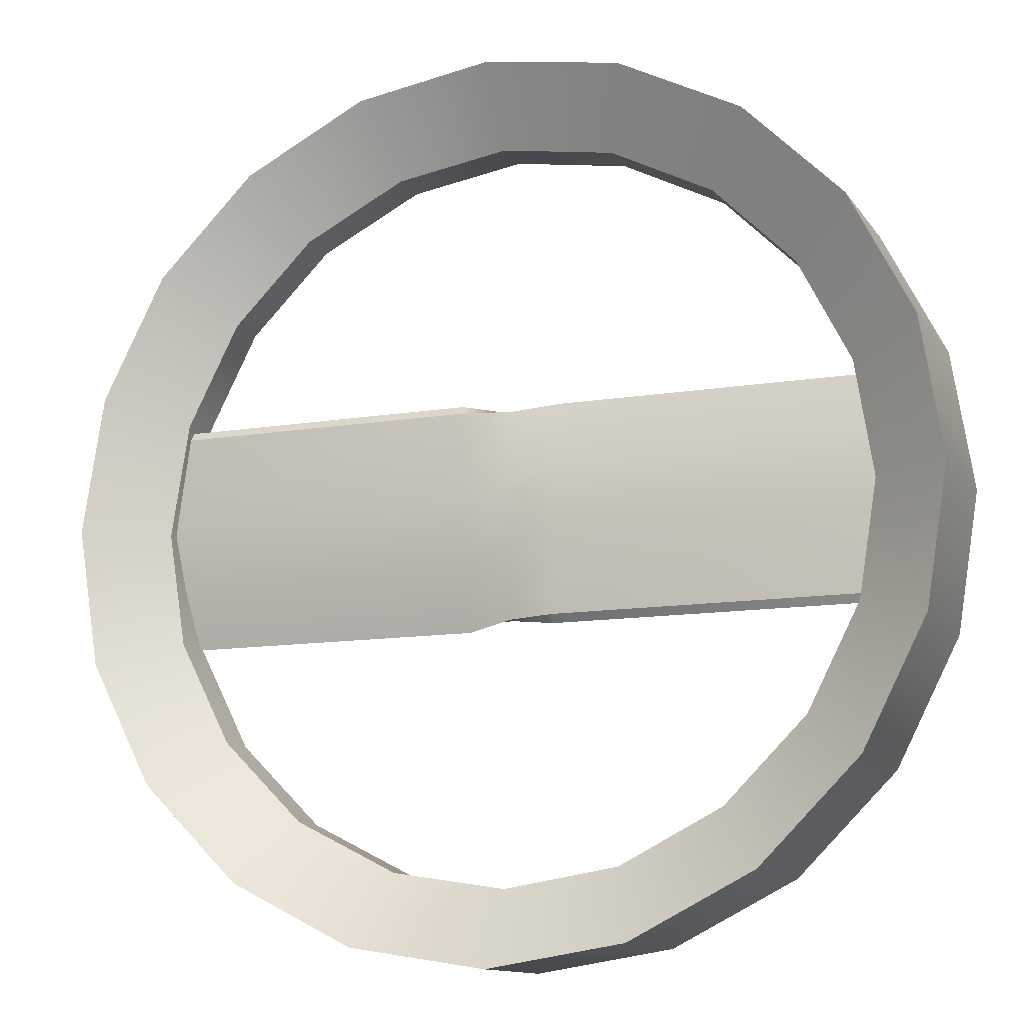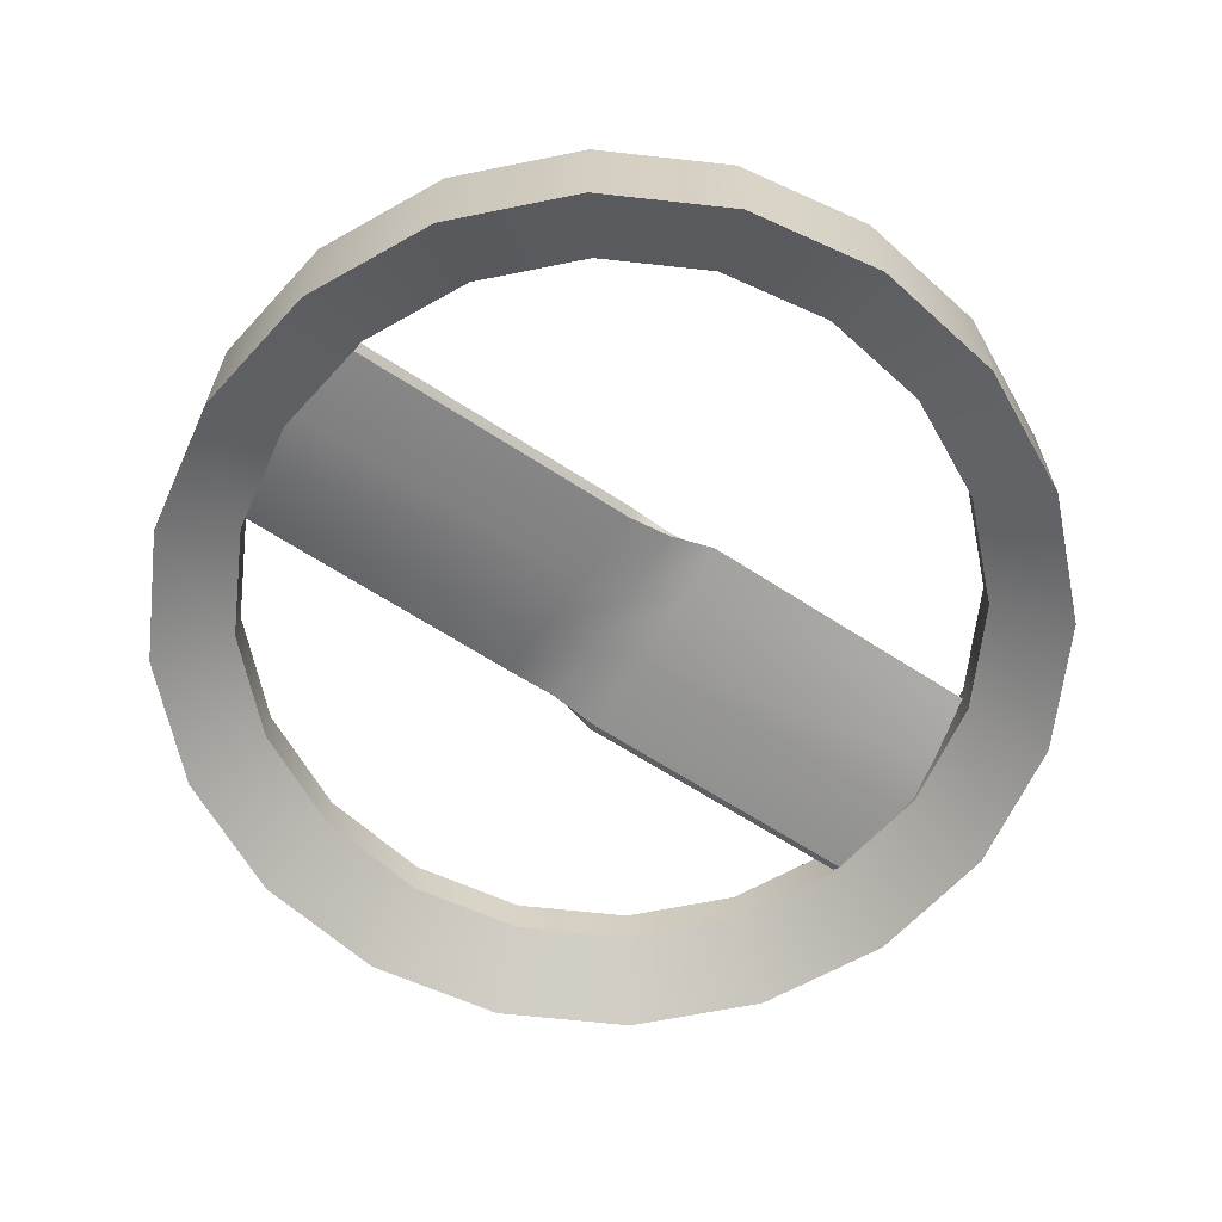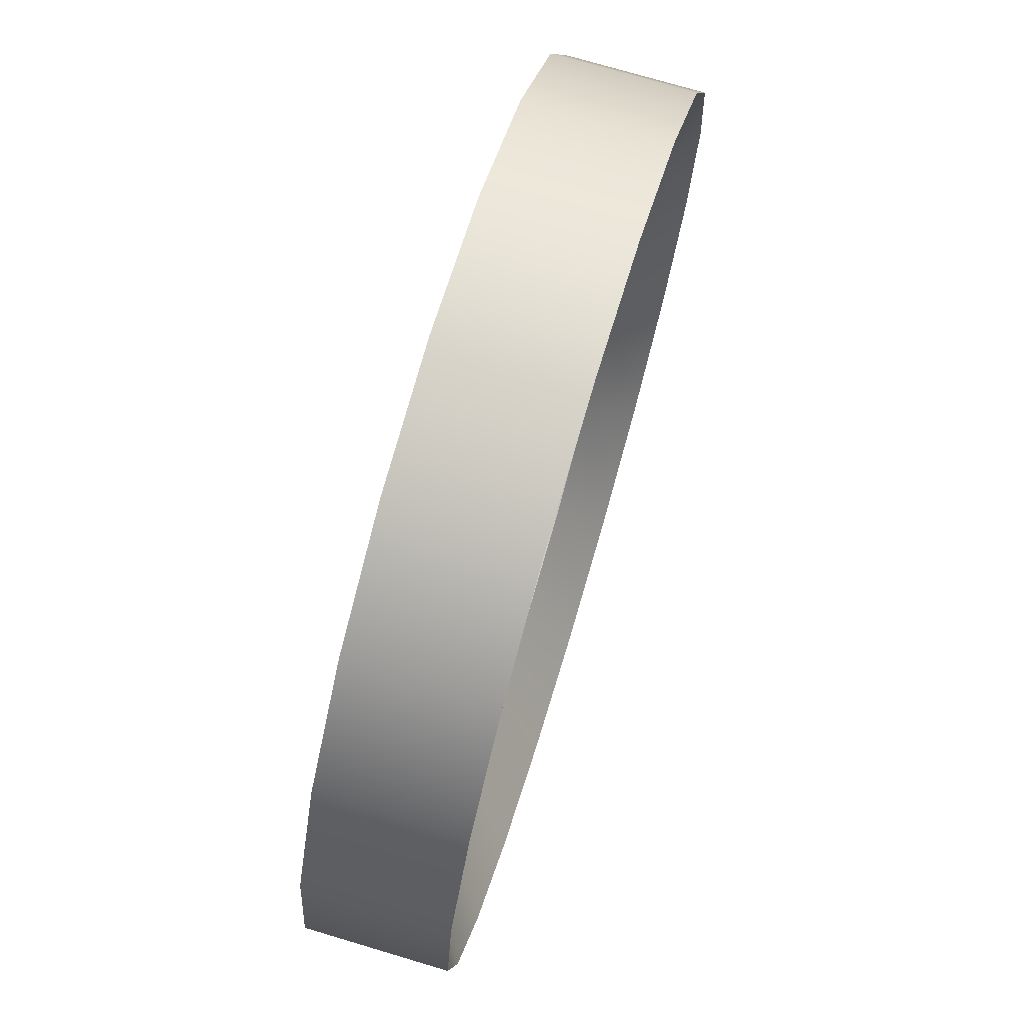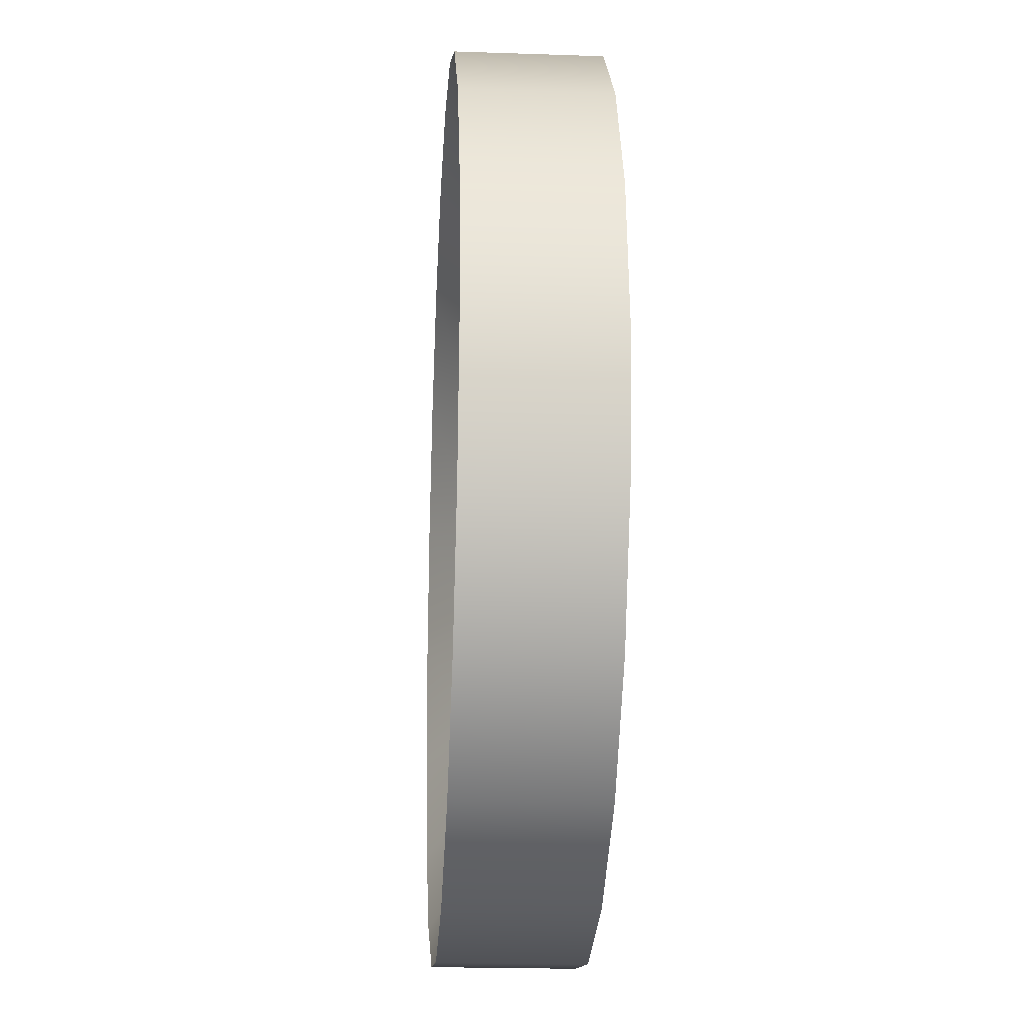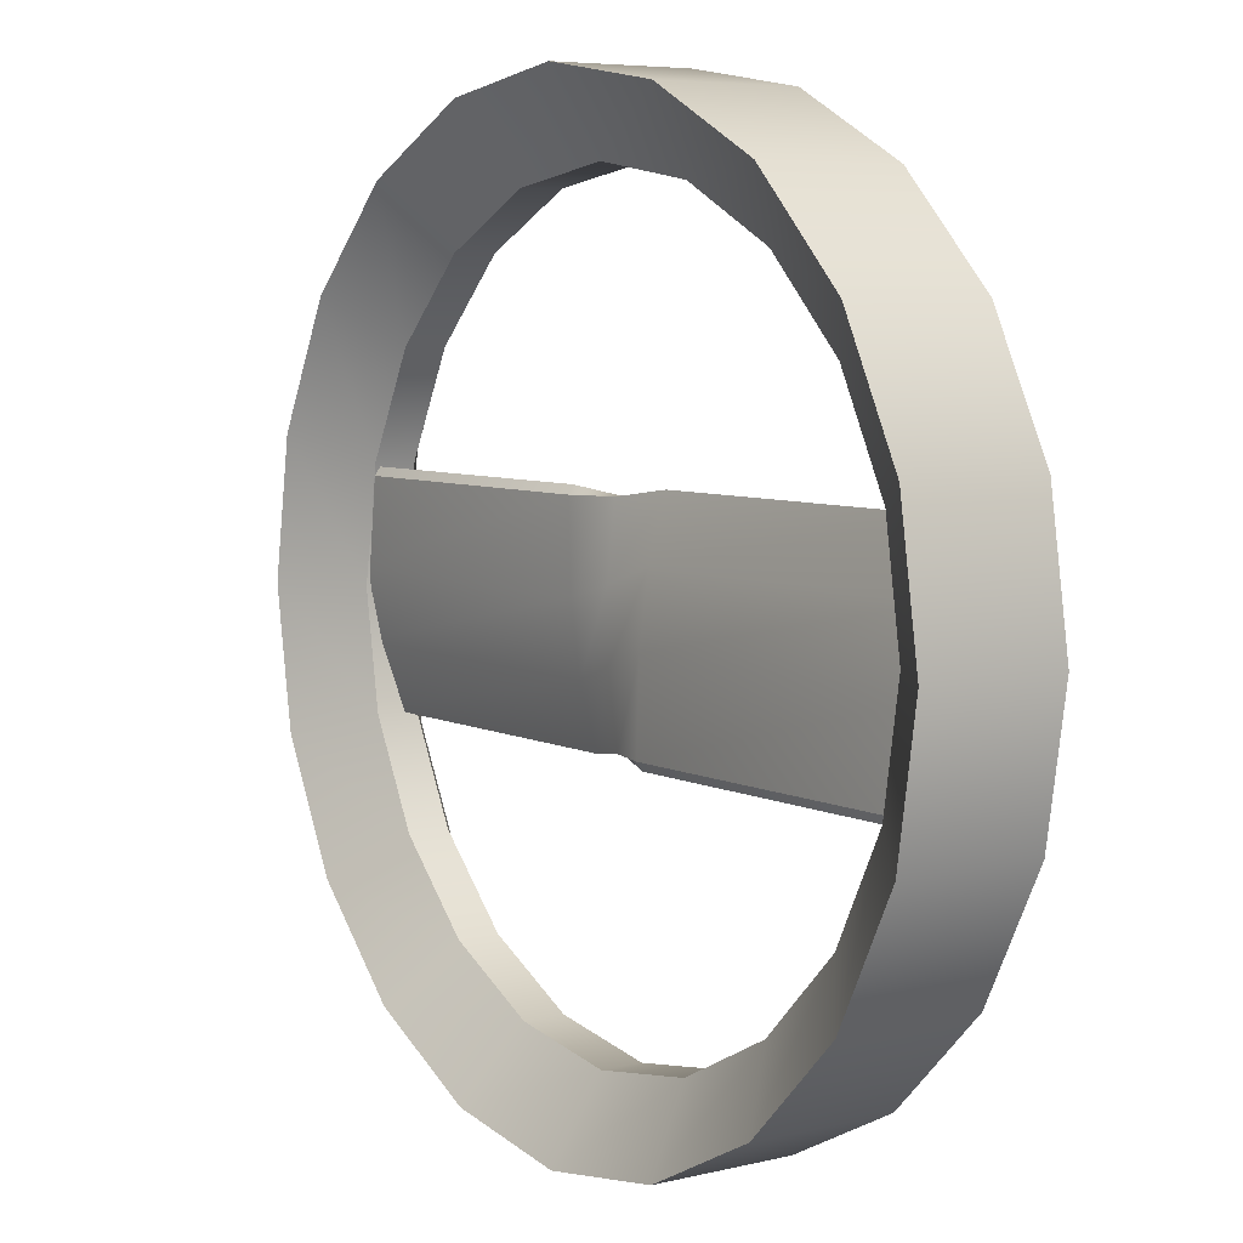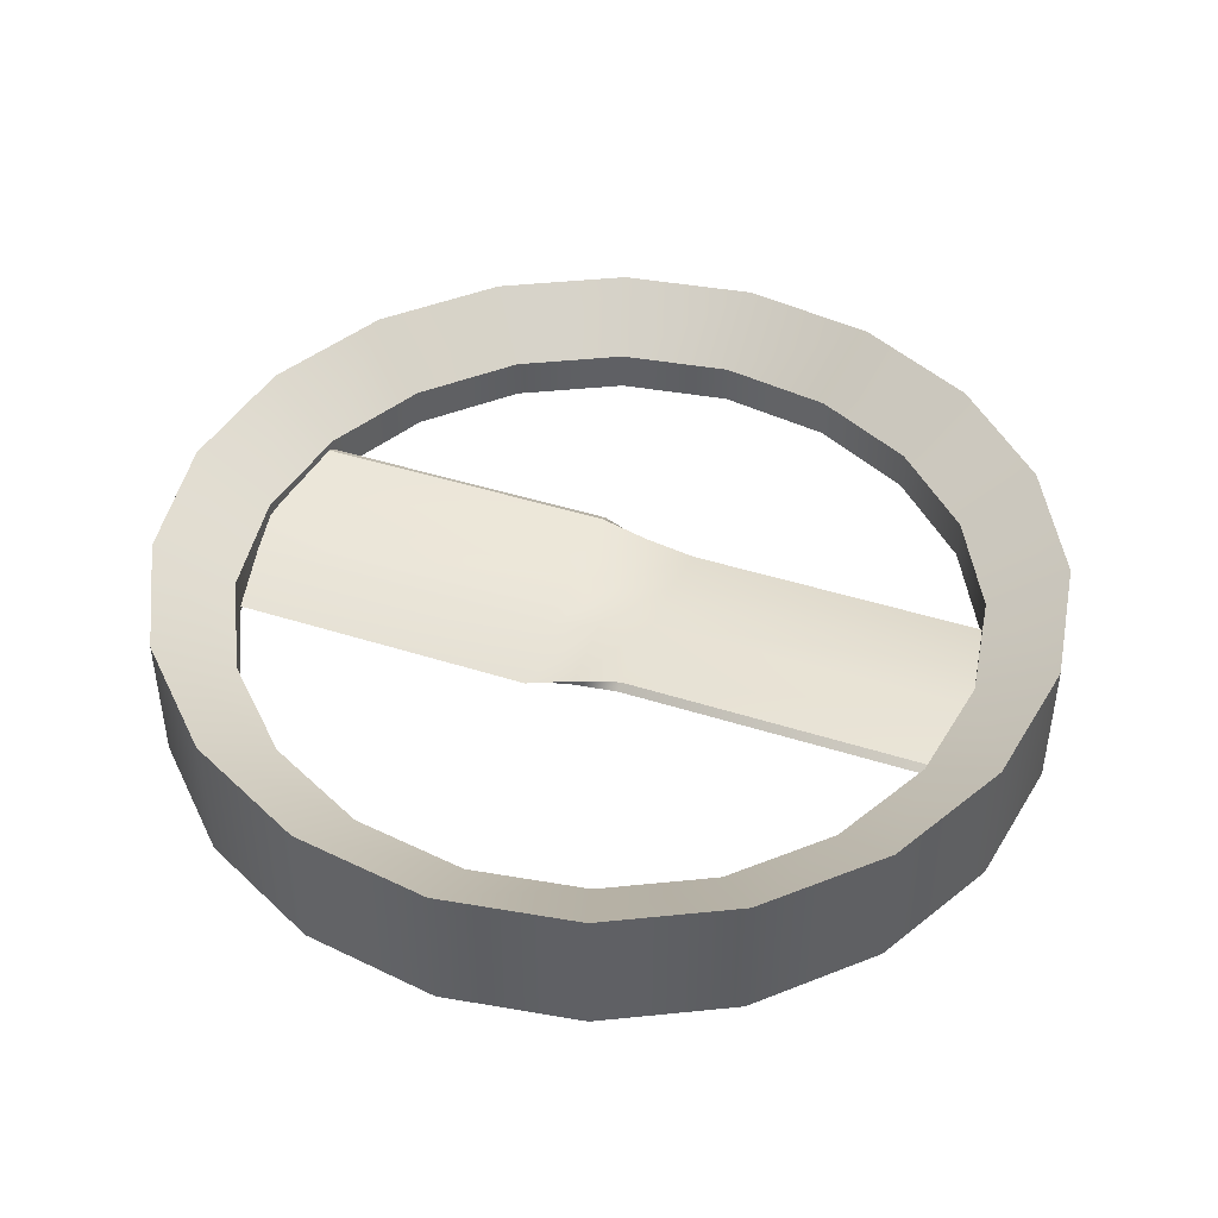
<metadata>
{"format":"obj","ext":"obj","renderer":"f3d","projection":"perspective","resolution":1024,"background":"white","views":[{"elev":-12.3,"azim":-158.6,"up":"+Z"},{"elev":-64.0,"azim":-33.4,"up":"+Y"},{"elev":73.7,"azim":106.6,"up":"+Z"},{"elev":-21.1,"azim":86.5,"up":"+Z"},{"elev":6.3,"azim":54.5,"up":"+Z"},{"elev":44.9,"azim":20.3,"up":"+Y"}]}
</metadata>
<code>
v 0.2463 -0.1254 0.7579
v -7.956e-07 -0.1254 0.7969
v -8.719e-07 -0.03674 0.6606
v 0.2041 -0.03674 0.6282
v 0.4684 -0.1254 0.6447
v 0.3883 -0.03674 0.5344
v 0.6447 -0.1254 0.4684
v 0.5344 -0.03674 0.3883
v 0.7579 -0.1254 0.2463
v 0.6282 -0.03674 0.2041
v 0.7969 -0.1254 0
v 0.6606 -0.03674 0
v 0.7579 -0.1254 -0.2463
v 0.6282 -0.03674 -0.2041
v 0.6447 -0.1254 -0.4684
v 0.5344 -0.03674 -0.3883
v 0.4684 -0.1254 -0.6447
v 0.3883 -0.03674 -0.5344
v 0.2463 -0.1254 -0.7579
v 0.2041 -0.03674 -0.6282
v -7.956e-07 -0.1254 -0.7969
v -8.719e-07 -0.03674 -0.6606
v -0.2463 -0.1254 -0.7579
v -7.956e-07 -0.1254 -0.7969
v -8.719e-07 -0.03674 -0.6606
v -0.2041 -0.03674 -0.6282
v -0.4684 -0.1254 -0.6447
v -0.3883 -0.03674 -0.5344
v -0.6447 -0.1254 -0.4684
v -0.5344 -0.03674 -0.3883
v -0.7579 -0.1254 -0.2463
v -0.6282 -0.03674 -0.2041
v -0.7969 -0.1254 -2.441e-06
v -0.6606 -0.03674 -2.441e-06
v -0.7579 -0.1254 0.2463
v -0.6282 -0.03674 0.2041
v -0.6447 -0.1254 0.4684
v -0.5344 -0.03674 0.3883
v -0.4684 -0.1254 0.6447
v -0.3883 -0.03674 0.5344
v -0.2463 -0.1254 0.7579
v -0.2041 -0.03674 0.6282
v 0.4684 -0.1254 0.6447
v 0.4684 0.1254 0.6447
v 0.2463 0.1254 0.7579
v 0.2463 -0.1254 0.7579
v 0.6447 -0.1254 0.4684
v 0.6447 0.1254 0.4684
v 0.7579 -0.1254 0.2463
v 0.7579 0.1254 0.2463
v 0.7969 -0.1254 0
v 0.7969 0.1254 0
v 0.7579 -0.1254 -0.2463
v 0.7579 0.1254 -0.2463
v 0.6447 -0.1254 -0.4684
v 0.6447 0.1254 -0.4684
v 0.4684 -0.1254 -0.6447
v 0.4684 0.1254 -0.6447
v 0.2463 -0.1254 -0.7579
v 0.2463 0.1254 -0.7579
v -7.956e-07 -0.1254 -0.7969
v -7.956e-07 0.1254 -0.7969
v -0.2463 -0.1254 -0.7579
v -0.2463 0.1254 -0.7579
v -7.956e-07 0.1254 -0.7969
v -7.956e-07 -0.1254 -0.7969
v -0.4684 -0.1254 -0.6447
v -0.4684 0.1254 -0.6447
v -0.6447 -0.1254 -0.4684
v -0.6447 0.1254 -0.4684
v -0.7579 -0.1254 -0.2463
v -0.7579 0.1254 -0.2463
v -0.7969 -0.1254 -2.441e-06
v -0.7969 0.1254 -2.441e-06
v -0.7579 -0.1254 0.2463
v -0.7579 0.1254 0.2463
v -0.6447 -0.1254 0.4684
v -0.6447 0.1254 0.4684
v -0.4684 -0.1254 0.6447
v -0.4684 0.1254 0.6447
v -0.2463 -0.1254 0.7579
v -0.2463 0.1254 0.7579
v -7.956e-07 -0.1254 0.7969
v -7.956e-07 0.1254 0.7969
v -0.7579 0.1254 -0.2463
v -0.7969 0.1254 -2.441e-06
v -0.6606 0.03674 -2.441e-06
v -0.6282 0.03674 -0.2041
v -0.6447 0.1254 -0.4684
v -0.5344 0.03674 -0.3883
v -0.4684 0.1254 -0.6447
v -0.3883 0.03674 -0.5344
v -0.2463 0.1254 -0.7579
v -0.2041 0.03674 -0.6282
v -7.956e-07 0.1254 -0.7969
v -8.719e-07 0.03674 -0.6606
v -0.6282 0.03674 0.2041
v -0.7579 0.1254 0.2463
v -0.5344 0.03674 0.3883
v -0.6447 0.1254 0.4684
v -0.3883 0.03674 0.5344
v -0.4684 0.1254 0.6447
v -0.2041 0.03674 0.6282
v -0.2463 0.1254 0.7579
v -8.719e-07 0.03674 0.6606
v -7.956e-07 0.1254 0.7969
v 0.2041 0.03674 0.6282
v 0.2463 0.1254 0.7579
v 0.3883 0.03674 0.5344
v 0.4684 0.1254 0.6447
v 0.5344 0.03674 0.3883
v 0.6447 0.1254 0.4684
v 0.6282 0.03674 0.2041
v 0.7579 0.1254 0.2463
v 0.6606 0.03674 -2.441e-06
v 0.7969 0.1254 0
v 0.6282 0.03674 -0.2041
v 0.7579 0.1254 -0.2463
v 0.5344 0.03674 -0.3883
v 0.6447 0.1254 -0.4684
v 0.3883 0.03674 -0.5344
v 0.4684 0.1254 -0.6447
v 0.2041 0.03674 -0.6282
v 0.2463 0.1254 -0.7579
v -8.719e-07 0.03674 -0.6606
v -7.956e-07 0.1254 -0.7969
v -0.5344 -0.03674 -0.3883
v -0.5344 0.03674 -0.3883
v -0.6282 0.03674 -0.2041
v -0.6282 -0.03674 -0.2041
v -0.3883 -0.03674 -0.5344
v -0.3883 0.03674 -0.5344
v -0.2041 -0.03674 -0.6282
v -0.2041 0.03674 -0.6282
v -8.719e-07 -0.03674 -0.6606
v -8.719e-07 0.03674 -0.6606
v -0.6606 0.03674 -2.441e-06
v -0.6606 -0.03674 -2.441e-06
v -0.6282 0.03674 0.2041
v -0.6282 -0.03674 0.2041
v -0.5344 0.03674 0.3883
v -0.5344 -0.03674 0.3883
v -0.3883 0.03674 0.5344
v -0.3883 -0.03674 0.5344
v -0.2041 0.03674 0.6282
v -0.2041 -0.03674 0.6282
v -8.719e-07 0.03674 0.6606
v -8.719e-07 -0.03674 0.6606
v 0.2041 0.03674 0.6282
v 0.2041 -0.03674 0.6282
v 0.3883 0.03674 0.5344
v 0.3883 -0.03674 0.5344
v 0.5344 0.03674 0.3883
v 0.5344 -0.03674 0.3883
v 0.6282 0.03674 0.2041
v 0.6282 -0.03674 0.2041
v 0.6606 0.03674 -2.441e-06
v 0.6606 -0.03674 0
v 0.6282 0.03674 -0.2041
v 0.6282 -0.03674 -0.2041
v 0.5344 0.03674 -0.3883
v 0.5344 -0.03674 -0.3883
v 0.3883 0.03674 -0.5344
v 0.3883 -0.03674 -0.5344
v 0.2041 0.03674 -0.6282
v 0.2041 -0.03674 -0.6282
v -8.719e-07 0.03674 -0.6606
v -8.719e-07 -0.03674 -0.6606
v 0.7013 -0.03641 -0.1914
v 0.08816 -0.03641 -0.1914
v 0.08816 -0.0275 -0.2061
v 0.7013 -0.0275 -0.2061
v 0.002092 0.0004789 -0.1924
v 0.002092 -0.009346 -0.1934
v 0.002092 0.0004789 -0.1924
v 0.7013 0.003174 -0.09524
v 0.0882 0.003174 -0.09524
v 0.0882 0.01903 0.02485
v 0.7013 0.01903 0.02485
v 0.7013 -0.0275 -0.2061
v 0.08816 -0.0275 -0.2061
v 0.08816 0.02363 0.1813
v 0.7013 0.02363 0.1813
v 0.002127 0.01245 0.05407
v 0.002127 0.01367 -0.06239
v 0.002092 0.0004789 -0.1924
v 0.002092 -0.003447 0.1833
v -0.08279 0.01932 -0.03715
v -0.08279 0.02363 -0.1914
v -0.6959 0.01932 -0.03715
v -0.6959 0.003467 0.08294
v -0.08279 0.003468 0.08294
v -0.6959 0.02363 -0.1914
v -0.6959 -0.0275 0.196
v -0.08279 -0.0275 0.196
v 0.7013 0.02363 0.1813
v 0.08816 0.02363 0.1813
v 0.08816 0.01471 0.1958
v 0.7013 0.01471 0.1958
v 0.002092 -0.01327 0.1821
v 0.002092 -0.003447 0.1833
v 0.002092 -0.01327 0.1821
v 0.7013 -0.01558 0.08796
v 0.0882 -0.01558 0.08796
v 0.0882 -0.03184 -0.03517
v 0.7013 -0.03184 -0.03517
v 0.7013 0.01471 0.1958
v 0.08816 0.01471 0.1958
v 0.08816 -0.03641 -0.1914
v 0.7013 -0.03641 -0.1914
v 0.002127 -0.02524 -0.06439
v 0.002127 -0.02649 0.055
v 0.002092 -0.01327 0.1821
v 0.002092 -0.009346 -0.1934
v -0.08279 -0.03246 0.02986
v -0.08279 -0.03639 0.1812
v -0.6959 -0.03246 0.02986
v -0.6959 -0.01621 -0.09327
v -0.08279 -0.01621 -0.09327
v -0.6959 -0.03639 0.1812
v -0.6959 0.01473 -0.2061
v -0.08279 0.01473 -0.2061
v -0.08279 0.01473 -0.2061
v -0.6959 0.01473 -0.2061
v -0.6959 0.02363 -0.1914
v -0.08279 0.02363 -0.1914
v 0.002092 -0.009346 -0.1934
v 0.002092 0.0004789 -0.1924
v -0.08279 -0.0275 0.196
v -0.6959 -0.0275 0.196
v -0.6959 -0.03639 0.1812
v -0.08279 -0.03639 0.1812
v 0.002092 -0.003447 0.1833
v 0.002092 -0.01327 0.1821
g RC_HoverBlade_T3_Blades
f 1 2 3
f 1 3 4
f 5 1 4
f 5 4 6
f 7 5 6
f 7 6 8
f 9 7 8
f 9 8 10
f 11 9 10
f 11 10 12
f 13 11 12
f 13 12 14
f 15 13 14
f 15 14 16
f 17 15 16
f 17 16 18
f 19 17 18
f 19 18 20
f 21 19 20
f 21 20 22
f 23 24 25
f 23 25 26
f 27 23 26
f 27 26 28
f 29 27 28
f 29 28 30
f 31 29 30
f 31 30 32
f 33 31 32
f 33 32 34
f 35 33 34
f 35 34 36
f 37 35 36
f 37 36 38
f 39 37 38
f 39 38 40
f 41 39 40
f 41 40 42
f 2 41 42
f 2 42 3
f 43 44 45
f 43 45 46
f 47 44 43
f 47 48 44
f 49 48 47
f 49 50 48
f 51 50 49
f 51 52 50
f 53 52 51
f 53 54 52
f 55 54 53
f 55 56 54
f 57 56 55
f 57 58 56
f 59 58 57
f 59 60 58
f 61 60 59
f 61 62 60
f 63 64 65
f 63 65 66
f 67 64 63
f 67 68 64
f 69 68 67
f 69 70 68
f 71 70 69
f 71 72 70
f 73 72 71
f 73 74 72
f 75 74 73
f 75 76 74
f 77 76 75
f 77 78 76
f 79 78 77
f 79 80 78
f 81 80 79
f 81 82 80
f 83 82 81
f 83 84 82
f 46 84 83
f 46 45 84
f 85 86 87
f 85 87 88
f 89 85 88
f 89 88 90
f 91 89 90
f 91 90 92
f 93 91 92
f 93 92 94
f 95 93 94
f 95 94 96
f 86 97 87
f 86 98 97
f 98 99 97
f 98 100 99
f 100 101 99
f 100 102 101
f 102 103 101
f 102 104 103
f 104 105 103
f 104 106 105
f 106 107 105
f 106 108 107
f 108 109 107
f 108 110 109
f 110 111 109
f 110 112 111
f 112 113 111
f 112 114 113
f 114 115 113
f 114 116 115
f 116 117 115
f 116 118 117
f 118 119 117
f 118 120 119
f 120 121 119
f 120 122 121
f 122 123 121
f 122 124 123
f 124 125 123
f 124 126 125
f 127 128 129
f 127 129 130
f 131 128 127
f 131 132 128
f 133 132 131
f 133 134 132
f 135 134 133
f 135 136 134
f 130 129 137
f 130 137 138
f 138 137 139
f 138 139 140
f 140 139 141
f 140 141 142
f 142 141 143
f 142 143 144
f 144 143 145
f 144 145 146
f 146 145 147
f 146 147 148
f 148 147 149
f 148 149 150
f 150 149 151
f 150 151 152
f 152 151 153
f 152 153 154
f 154 153 155
f 154 155 156
f 156 155 157
f 156 157 158
f 158 157 159
f 158 159 160
f 160 159 161
f 160 161 162
f 162 161 163
f 162 163 164
f 164 163 165
f 164 165 166
f 166 165 167
f 166 167 168
f 169 170 171
f 169 171 172
f 170 173 171
f 170 174 175
f 176 177 178
f 176 178 179
f 180 177 176
f 180 181 177
f 179 178 182
f 179 182 183
f 177 184 178
f 177 185 184
f 181 185 177
f 181 186 185
f 178 184 187
f 178 187 182
f 188 185 186
f 188 186 189
f 189 190 188
f 188 190 191
f 188 191 192
f 192 184 185
f 192 185 188
f 189 193 190
f 192 191 194
f 192 194 195
f 195 187 184
f 195 184 192
f 196 197 198
f 196 198 199
f 197 200 198
f 197 201 202
f 203 204 205
f 203 205 206
f 207 204 203
f 207 208 204
f 206 205 209
f 206 209 210
f 204 211 205
f 204 212 211
f 208 212 204
f 208 213 212
f 205 211 214
f 205 214 209
f 215 212 213
f 215 213 216
f 216 217 215
f 215 217 218
f 215 218 219
f 219 211 212
f 219 212 215
f 216 220 217
f 219 218 221
f 219 221 222
f 222 214 211
f 222 211 219
f 223 224 225
f 223 225 226
f 226 227 223
f 226 228 227
f 229 230 231
f 229 231 232
f 232 233 229
f 232 234 233

</code>
